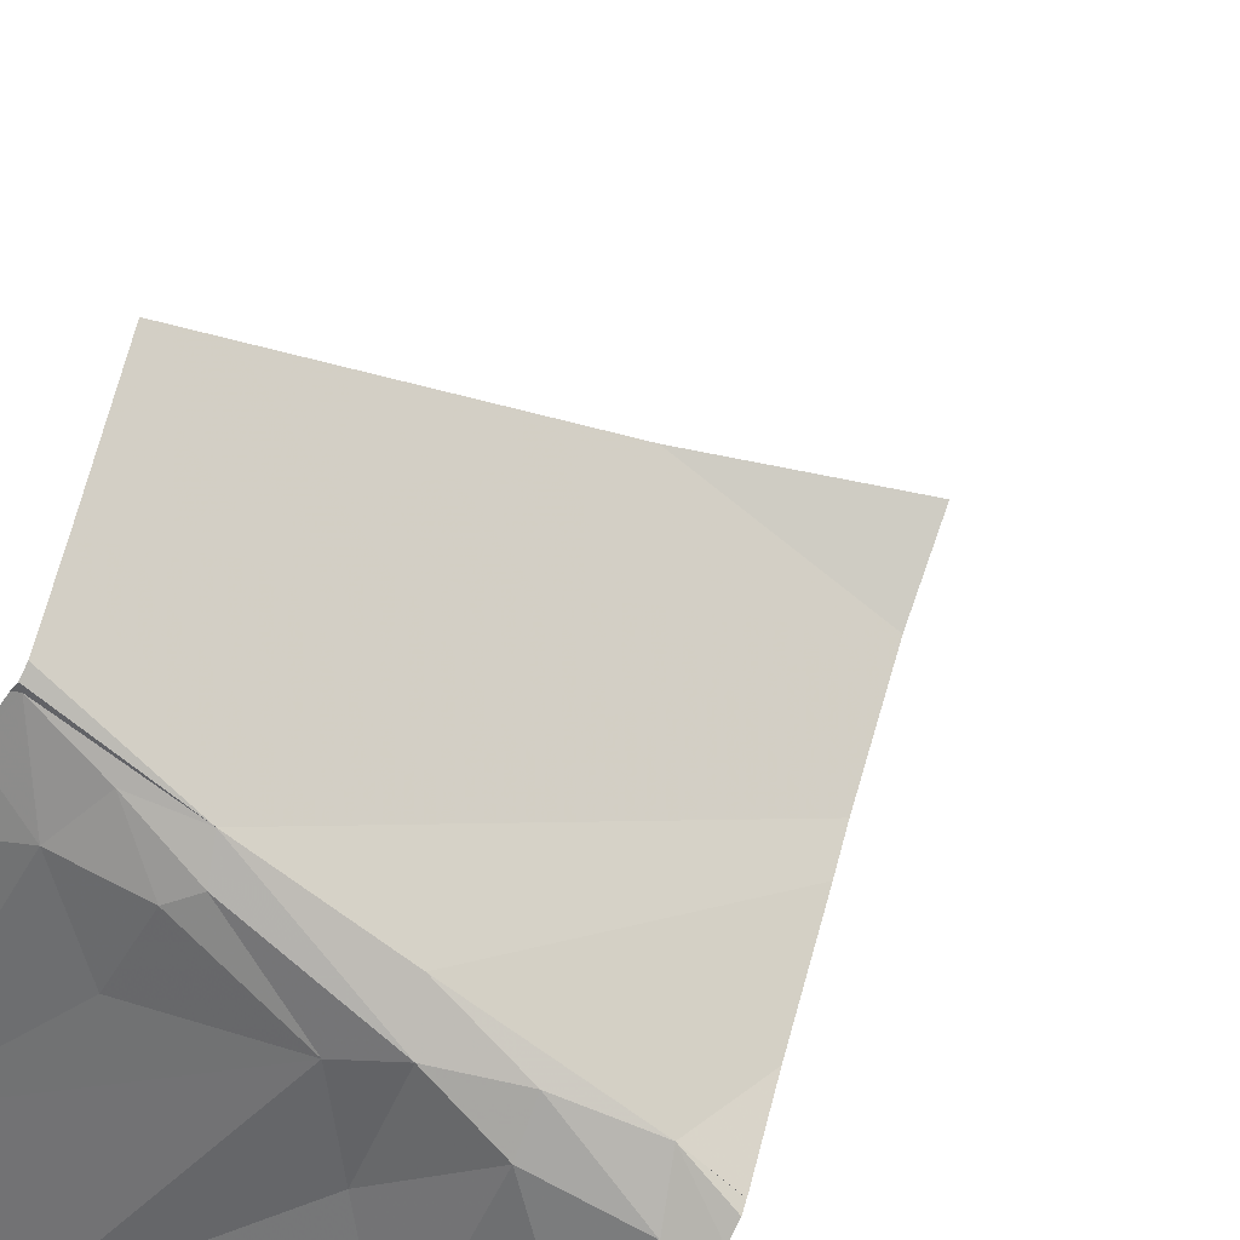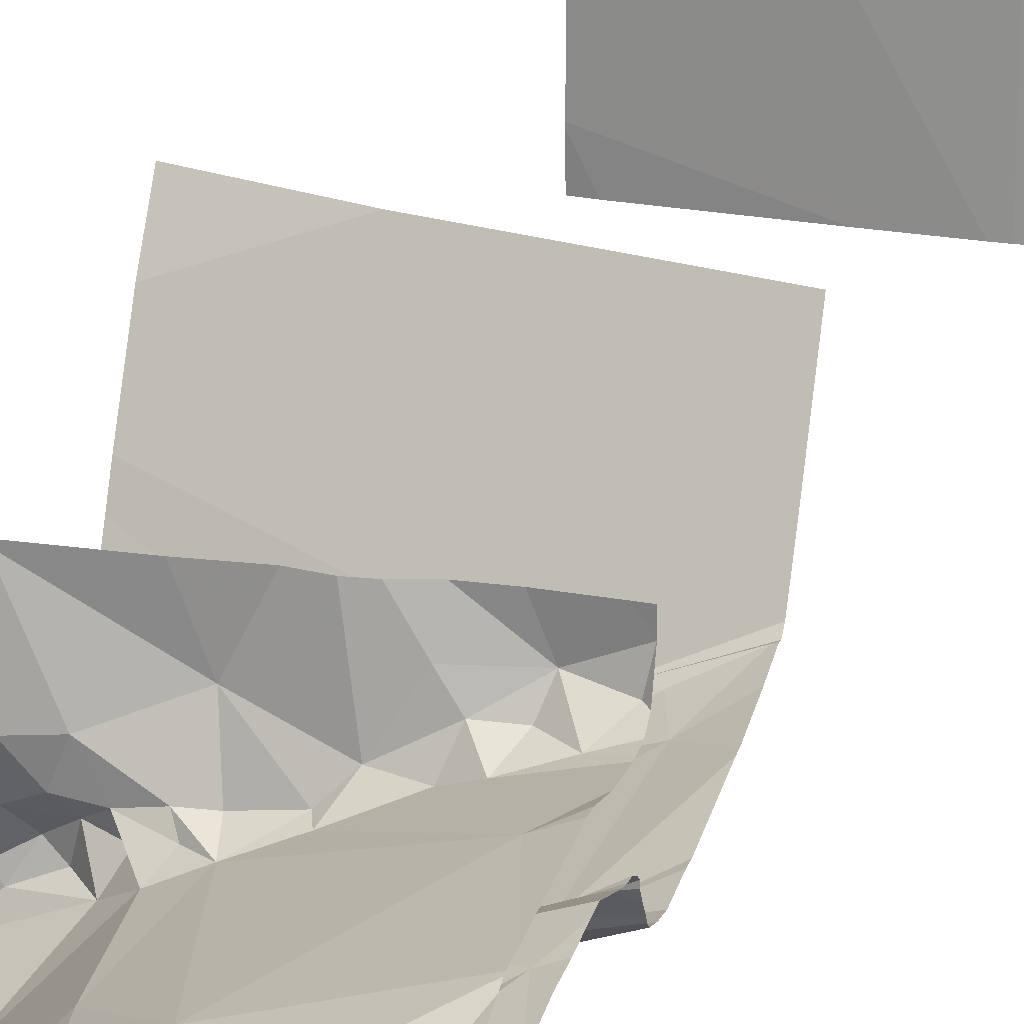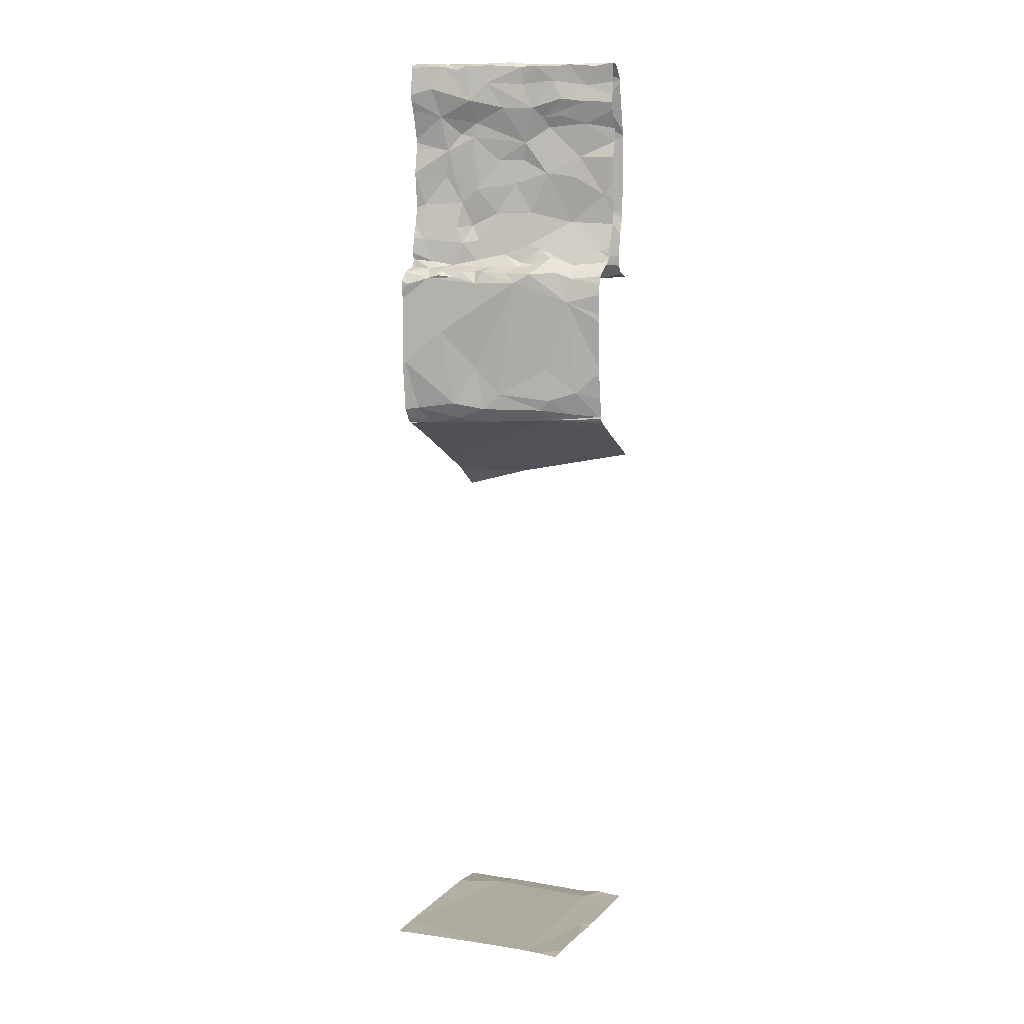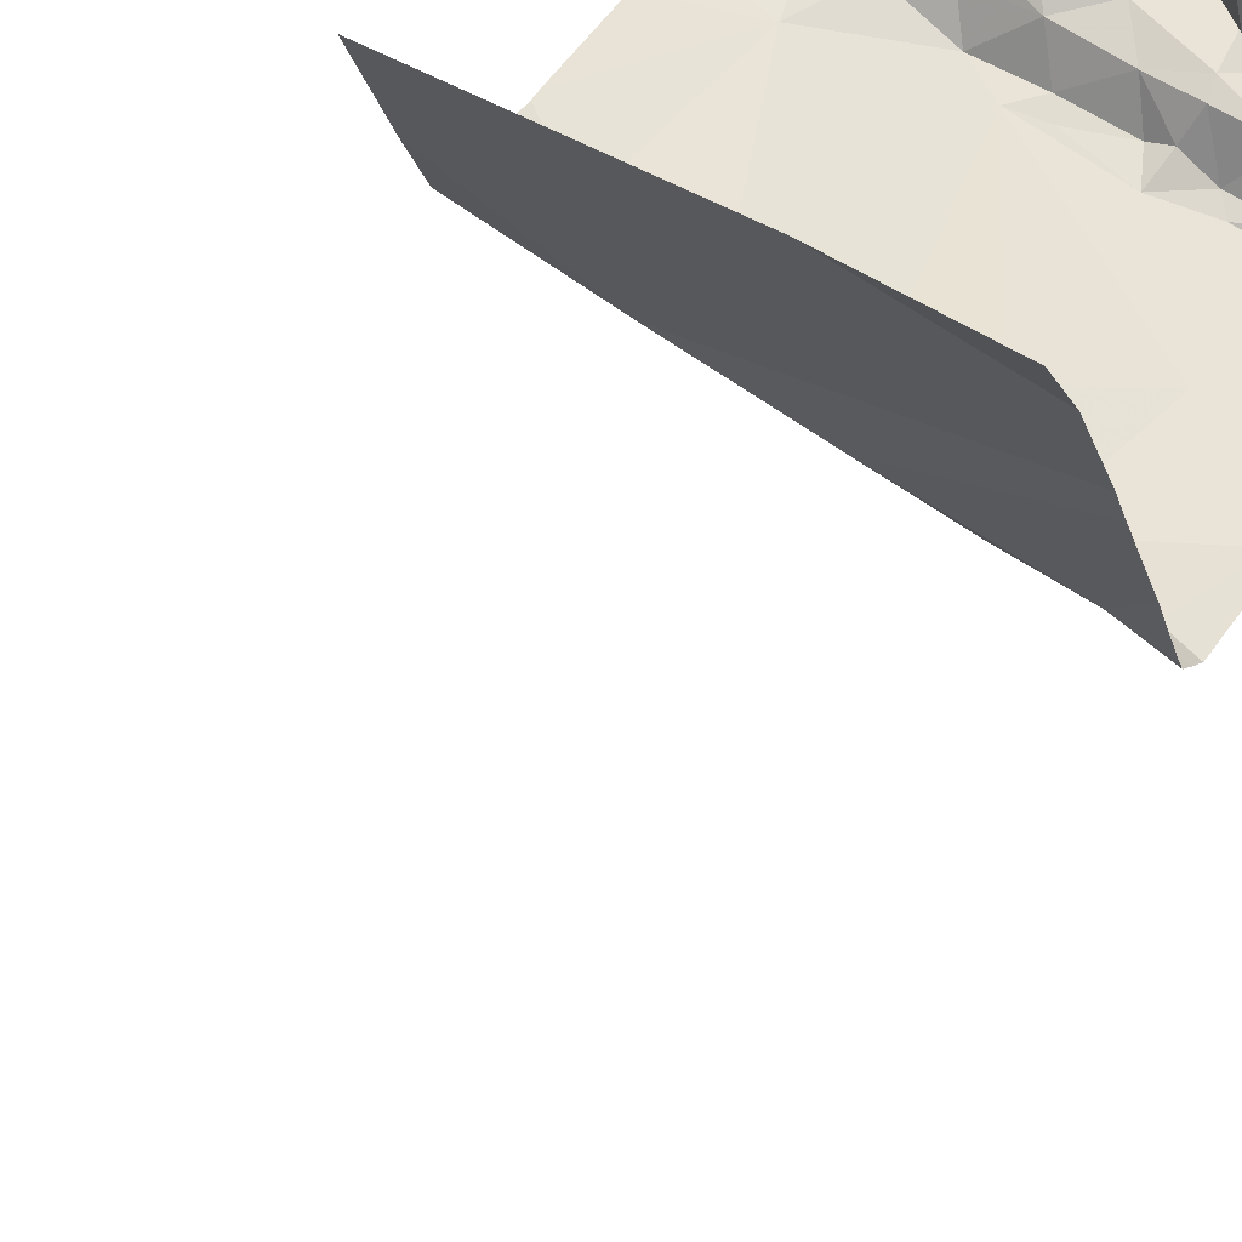
<metadata>
{"format":"obj","ext":"obj","renderer":"f3d","projection":"perspective","resolution":1024,"background":"white","views":[{"elev":-44.6,"azim":148.5,"up":"+Y"},{"elev":23.8,"azim":13.6,"up":"+Y"},{"elev":12.0,"azim":24.8,"up":"+Z"},{"elev":38.6,"azim":-155.2,"up":"+Y"}]}
</metadata>
<code>
v -110.6 257.6 488
v -110.6 257.7 487.7
v -111.5 257.1 486.1
v -110.6 257.6 487.3
v -110.6 257.5 487.2
v -110.6 257.6 487.9
v -110.6 257.5 487.1
v -111.5 257.2 488
v -110.6 257.5 487.1
v -110.6 257.7 487.1
v -111.5 257.2 487.6
v -110.6 257.6 488
v -110.6 257.6 487.6
v -110.6 257.5 488
v -110.6 257.7 487
v -110.6 257.5 487.5
v -111.6 257.3 486.9
v -110.6 257.5 488
v -110.6 257.6 487.6
v -110.6 257.6 487.4
v -110.6 257.7 487.7
v -110.6 257.5 487
v -110.6 257.5 487.9
v -110.6 257.6 487.6
v -110.6 257.7 487
v -110.6 257.5 487.9
v -111.6 257.1 487
v -110.6 257.5 487
v -110.6 257.5 488
v -110.6 257.6 487.2
v -110.6 257.6 487.9
v -110.6 257.5 488
v -111.6 257 486.5
v -110.6 257.5 488
v -110.6 257.6 487.9
v -110.6 257.6 487.7
v -110.6 257.6 486.1
v -111.4 257.2 487.6
v -110.9 257.4 487.8
v -111 257.4 487.7
v -111 257.4 487.7
v -111.2 257.3 487.8
v -111.2 257.3 487.9
v -111 257.4 487.8
v -111 257.5 488
v -110.8 257.5 488
v -111.1 257.4 488
v -111.5 257.2 487.1
v -111.4 257.2 488
v -111.3 257.2 488
v -111.3 257.2 487.8
v -111.3 257.4 488
v -111.4 257.3 488
v -111.2 257.4 487.9
v -110.8 257.6 488
v -110.9 257.5 488
v -110.8 257.5 487.7
v -110.8 257.5 487.5
v -111 257.4 488
v -111 257.4 488
v -111.1 257.3 488
v -111.2 257.5 487
v -111.2 257.5 487
v -111.3 257.5 487
v -111.4 257.7 483.3
v -110.8 257.7 483.3
v -110.6 257.8 486.9
v -110.9 257.4 488
v -110.9 257.4 487.9
v -111.3 257.1 487
v -111.4 257.2 487
v -111.3 257.2 487
v -111 257.2 486.9
v -110.9 257.3 486.9
v -110.8 257.3 486.8
v -110.6 257.5 487.8
v -111.5 257.1 487
v -110.6 257.5 488
v -111.5 257.1 487.1
v -111.5 257.1 487
v -111.4 257.2 487.1
v -111.5 257.1 487
v -110.9 257.4 487.8
v -110.8 257.5 487.9
v -111.3 257.2 487
v -111.2 257.2 487
v -111.3 257.3 487.1
v -111.2 257.3 487
v -111.4 257.1 486.9
v -111.4 257.1 487
v -111.3 257.1 486.9
v -111.1 257.4 487.6
v -111.4 257.2 487.3
v -111.3 257.3 487.2
v -111.4 257.2 487.2
v -111 257.6 487
v -111.2 257.6 486.9
v -111.4 257.8 486.9
v -111.1 257.4 487.4
v -111.2 257.3 487.3
v -111.3 257.3 487.4
v -111.5 257.8 486.9
v -110.8 256.8 483.3
v -111.1 257.4 487.9
v -111.5 257.1 487.9
v -110.6 257.5 487.8
v -111.4 257.2 488
v -111.1 257.4 488
v -111.1 257.5 487.9
v -111.1 257.5 487.8
v -110.8 257.5 488
v -110.9 257.4 488
v -111.4 257.3 488
v -111.5 257.2 487.7
v -111.3 257.3 487.8
v -111.1 257.3 488
v -111.3 257.3 488
v -111.4 257.2 488
v -111.5 257.2 488
v -110.7 257.5 488
v -111.2 257.3 488
v -111.4 257.3 487.7
v -111.3 257.3 487.7
v -110.8 257.5 487.4
v -111 257.4 487.5
v -111 257.3 487
v -110.8 257.5 487.8
v -111.2 257.4 487.7
v -111.3 257.3 487.6
v -110.9 257.6 487.8
v -111 257.5 487.6
v -110.8 257.6 487.7
v -110.9 257.6 487
v -110.7 257.7 487.3
v -111 257.5 487
v -111.4 257.1 486.3
v -111.2 257.1 486.2
v -111.3 257.1 486.2
v -111.5 257 486.2
v -111.5 257 486.9
v -111.6 257 486.9
v -111.3 257.2 487
v -111.2 257.2 487
v -111.2 257.1 486.9
v -111.6 257.2 487.3
v -111.5 257.2 487.4
v -111.4 257.5 487
v -111.3 257.4 486.9
v -111.3 257.6 487
v -111.4 257.6 487
v -111.4 257.4 486.9
v -111.4 257.5 486.9
v -110.9 257.3 486.2
v -111.2 257.2 486.2
v -111.5 257.4 486.9
v -111 257.2 486.9
v -111.4 257.1 486.6
v -111.2 257.1 486.5
v -111.3 257.4 487
v -111.4 257.4 486.9
v -111.5 257.3 486.9
v -111.5 257.4 486.9
v -111.2 257.4 487
v -111 257.4 487.3
v -111 257.4 487.1
v -111.4 257.3 486.9
v -111.4 257.2 487.2
v -111.3 257.4 487
v -111.2 257.4 487.6
v -111.3 257.3 487.6
v -111.2 257.3 487.5
v -111.1 257.2 486.9
v -110.9 257.5 487.2
v -111 257.4 487.1
v -111.1 257.5 487
v -111 257.5 487
v -110.9 257.7 486.9
v -110.8 257.6 487
v -110.9 257.6 486.9
v -110.8 257.6 486.9
v -111 257.3 487
v -111.1 257.3 487
v -111.1 257.5 487
v -111.1 257.3 487
v -110.8 257.7 486.9
v -110.9 257.3 486.4
v -110.8 257.3 486.3
v -110.9 257.3 486.3
v -111.1 257.2 486.9
v -110.9 257.3 486.2
v -111.1 257.2 486.3
v -110.8 257.3 486.2
v -111.1 257.4 487.5
v -110.7 257.5 487.1
v -110.8 257.4 487
v -110.8 257.3 486.9
v -110.9 257.4 487
v -110.7 257.5 487.3
v -110.8 257.4 487
v -111.4 257.3 487.4
v -111.2 257.4 487.4
v -111.4 257.3 487.7
v -111.6 257.2 487
v -110.8 257.6 487.9
v -111.1 257.8 486.9
v -110.7 257.3 483.3
v -110.7 257.8 486.9
v -110.9 257.8 483.3
v -110.7 257.8 483.3
v -110.8 257.8 483.3
v -110.6 257.5 488
v -110.8 257.8 483.3
v -110.7 257.5 488
v -111.6 257.8 486.9
v -111.5 257.8 486.9
v -111.3 257.8 485.8
v -111.4 257.8 486.9
v -111.1 256.8 483.3
v -110.9 256.8 483.3
v -111.2 257.8 486.9
v -111.6 257.8 483.3
v -111.3 257.8 485.8
v -110.7 257.6 487.8
v -111.6 257.8 483.3
v -110.6 257.8 483.3
v -111.6 256.8 483.3
v -111.6 257.8 485.7
v -110.7 257.5 487
v -111.5 256.8 483.3
v -110.6 256.8 483.3
v -110.7 257.6 487
v -110.6 257.8 485.9
v -110.6 257.5 487.5
v -110.7 257.7 486.9
v -110.6 257.7 486.9
v -111.3 257.8 483.3
v -111.4 257.8 483.3
v -110.8 257.8 486.9
v -110.9 257.8 486.9
v -111 257.8 486.9
v -110.7 257.4 486.2
v -111.4 257.8 486.9
v -111.5 256.8 483.3
v -110.8 256.8 483.3
v -110.7 256.8 483.3
v -111.6 257.2 486.1
v -111.6 257.1 486.1
v -111.6 257.2 488
v -111.6 257.2 488
v -111.6 257.2 487.7
v -111.6 257.2 487.7
v -111.6 257.2 488
v -111.6 257.1 486.1
v -111.6 257.3 486.9
v -111.6 257.3 486.9
v -111.6 257 486.2
v -111.6 257.1 487
v -111.6 257.1 487
v -111.6 257 486.5
v -111.6 257 486.5
v -111.6 257.3 486.9
v -111.6 257.2 487.6
v -111.6 257.2 487.6
v -111.6 257.1 487.5
v -111.6 257.2 487.6
v -111.6 257.2 487.1
v -111.6 257.2 487.1
v -111.6 257 487
v -111.6 257.1 487
v -111.6 257.1 487.1
v -111.6 257.1 487
v -111.6 257.7 485.8
v -111.6 257.1 488
v -111.6 257.1 488
v -111.6 257.2 487.6
v -111.6 257.1 487.8
v -111.6 257.2 488
v -111.6 257.2 488
v -111.6 257.1 488
v -111.6 257.1 487
v -111.6 257.1 487.8
v -111.6 257.1 487.9
v -111.6 257 486.2
v -111.6 257 486.2
v -111.6 257 486.4
v -111.6 257 486.9
v -111.6 257 487
v -111.6 257 486.9
v -111.6 257 486.8
v -111.6 257 486.9
v -111.6 257.1 487.5
v -111.6 257.1 487.5
v -111.6 257.2 487.3
v -111.6 257.1 487.2
v -111.6 257.5 485.9
v -111.6 257.4 486
v -111.6 257.7 486.9
v -111.6 257.7 486.9
v -111.6 257.7 486.9
v -111.6 257.4 486.9
v -111.6 257.1 487.1
v -111.6 257.2 487.2
v -111.6 257.2 487.2
v -111.6 257 483.3
v -111.6 257 483.3
v -111.6 257.2 487.4
v -111.6 257.2 487
v -111.6 257.2 487
v -111.6 257 483.3
v -111 257.8 486.9
v -111.6 257.8 483.3
v -111.6 257.6 483.3
v -110.6 257.7 486.9
v -110.6 257.7 486.9
v -110.6 257.4 486.2
v -110.6 257.4 487
v -110.6 257.4 487
v -110.6 257.7 486.9
v -110.6 257.7 486.9
v -110.6 257.7 487
v -110.6 257.7 486.9
v -110.6 257.5 487
v -110.6 257.5 487
v -110.6 257.4 486.9
v -110.6 257.6 487.2
v -110.6 257.4 486.9
v -110.6 257.4 486.8
v -110.6 257.4 486.4
v -110.6 257.4 486.3
v -110.6 257.4 486.9
v -110.6 257.4 486.2
v -110.6 257.4 486.2
v -110.6 257.4 486.2
v -110.6 257.4 486.4
v -110.6 257.6 483.3
v -110.6 256.9 483.3
v -110.7 257.8 486.9
v -110.6 257.7 487.2
v -110.6 257.7 487.6
v -110.6 257.7 487.6
v -110.6 257.7 487.3
v -110.6 257.3 483.3
v -110.6 257.4 486.7
v -110.6 257.4 486.7
v -110.6 257.2 483.3
v -110.6 257.3 483.3
f 328 187 329
f 327 75 343
f 326 196 75
f 325 173 5
f 324 199 196
f 323 228 317
f 322 228 323
f 40 39 41
f 43 42 44
f 46 45 47
f 41 44 40
f 50 49 51
f 53 52 54
f 46 55 56
f 58 57 40
f 60 59 61
f 63 62 64
f 103 65 219
f 68 60 69
f 71 70 72
f 74 73 75
f 80 79 270
f 71 81 80
f 80 82 71
f 69 83 84
f 85 72 86
f 80 27 77
f 88 87 85
f 90 89 91
f 70 90 91
f 92 40 44
f 57 39 40
f 94 93 95
f 205 96 310
f 100 99 101
f 43 104 61
f 105 107 273
f 108 47 109
f 45 110 109
f 112 111 46
f 53 113 52
f 321 235 318
f 54 115 53
f 61 104 60
f 47 45 109
f 116 61 59
f 116 47 108
f 59 46 47
f 52 113 117
f 52 116 108
f 54 52 108
f 54 108 109
f 277 118 278
f 49 50 118
f 118 107 49
f 112 46 59
f 68 112 59
f 104 44 69
f 120 111 112
f 117 116 52
f 107 105 51
f 50 117 118
f 118 113 8
f 121 116 117
f 118 8 249
f 43 44 104
f 119 107 118
f 60 68 59
f 114 122 123
f 124 58 125
f 44 83 69
f 269 27 280
f 74 126 73
f 41 83 44
f 83 127 84
f 44 42 92
f 43 51 42
f 42 51 123
f 54 110 128
f 50 43 121
f 43 50 51
f 42 123 92
f 122 129 123
f 320 231 15
f 114 51 105
f 51 114 123
f 281 105 282
f 319 235 313
f 273 119 279
f 121 117 50
f 113 118 117
f 107 51 49
f 84 68 69
f 113 53 8
f 60 104 69
f 121 43 61
f 61 116 121
f 84 120 112
f 131 130 132
f 83 41 127
f 130 110 45
f 128 115 54
f 112 68 84
f 59 47 116
f 56 45 46
f 110 54 109
f 57 127 39
f 39 127 41
f 132 130 56
f 134 133 135
f 137 136 138
f 33 139 136
f 283 139 284
f 284 33 285
f 140 89 90
f 286 140 287
f 140 141 288
f 318 235 319
f 143 142 144
f 77 82 80
f 140 77 268
f 77 140 90
f 90 82 77
f 72 85 71
f 38 122 114
f 145 146 291
f 79 145 293
f 64 147 148
f 147 64 149
f 147 149 150
f 98 150 149
f 151 148 152
f 272 153 295
f 154 3 246
f 155 150 297
f 297 98 299
f 138 136 139
f 157 156 144
f 154 138 3
f 150 152 147
f 136 137 158
f 3 138 139
f 93 145 95
f 89 140 91
f 140 144 91
f 160 159 148
f 81 95 79
f 143 86 142
f 70 144 142
f 85 81 71
f 71 82 90
f 86 88 85
f 70 71 90
f 86 72 142
f 94 95 81
f 79 80 81
f 258 80 271
f 70 142 72
f 17 161 162
f 317 228 316
f 85 87 81
f 163 63 64
f 149 64 62
f 164 100 165
f 147 152 148
f 162 152 155
f 161 166 162
f 316 195 199
f 93 101 38
f 302 48 303
f 145 79 95
f 159 163 168
f 87 94 81
f 64 148 168
f 159 166 161
f 159 167 163
f 128 169 170
f 171 129 101
f 171 101 99
f 143 144 172
f 94 100 101
f 122 38 129
f 38 146 93
f 94 87 100
f 145 93 146
f 101 129 38
f 173 165 174
f 131 134 175
f 135 175 134
f 58 40 125
f 96 176 135
f 133 96 135
f 96 97 176
f 310 177 240
f 179 178 180
f 182 181 174
f 178 133 134
f 124 125 173
f 97 62 183
f 73 126 184
f 184 182 88
f 133 178 179
f 133 179 96
f 179 177 96
f 240 185 239
f 185 177 179
f 187 186 188
f 73 189 156
f 137 190 191
f 154 137 138
f 172 144 156
f 190 188 191
f 86 143 189
f 157 158 156
f 137 154 153
f 153 190 137
f 153 192 190
f 191 158 137
f 189 184 86
f 189 172 156
f 172 189 143
f 126 181 184
f 87 88 100
f 88 86 184
f 135 176 175
f 184 189 73
f 164 125 99
f 125 193 99
f 182 165 88
f 195 194 173
f 92 171 193
f 182 184 181
f 63 175 62
f 175 176 183
f 75 196 74
f 173 164 165
f 174 165 182
f 171 99 193
f 164 99 100
f 126 197 181
f 175 63 163
f 128 110 131
f 173 174 195
f 197 174 181
f 198 124 173
f 193 125 92
f 125 40 92
f 174 197 195
f 195 197 74
f 199 195 74
f 74 197 126
f 295 154 296
f 192 187 188
f 74 196 199
f 75 73 156
f 75 156 191
f 188 190 192
f 304 65 305
f 187 75 186
f 11 167 302
f 201 200 169
f 260 140 289
f 146 38 264
f 11 170 200
f 53 202 11
f 307 203 308
f 56 55 204
f 157 136 158
f 157 144 140
f 97 98 149
f 131 175 201
f 56 130 45
f 110 130 131
f 128 202 115
f 202 53 115
f 265 114 275
f 123 129 92
f 8 53 11
f 8 11 250
f 204 132 56
f 315 153 37
f 33 157 140
f 314 234 231
f 70 91 144
f 162 166 151
f 152 162 151
f 151 166 160
f 33 136 157
f 148 151 160
f 159 160 166
f 155 152 150
f 261 155 300
f 155 17 162
f 97 149 62
f 11 202 170
f 129 171 92
f 203 17 254
f 161 203 48
f 168 148 159
f 168 163 64
f 48 167 161
f 167 159 161
f 167 200 201
f 170 202 128
f 169 128 131
f 200 170 169
f 94 101 93
f 175 163 201
f 180 185 179
f 183 176 97
f 183 62 175
f 217 97 220
f 88 165 100
f 201 169 131
f 173 125 164
f 188 186 191
f 236 66 208
f 217 98 97
f 186 75 191
f 191 156 158
f 313 235 234
f 206 66 103
f 5 194 7
f 200 167 11
f 201 163 167
f 161 17 203
f 204 55 31
f 213 120 211
f 213 211 29
f 55 46 213
f 46 111 213
f 111 120 213
f 211 120 78
f 55 213 1
f 76 57 106
f 23 127 76
f 120 84 26
f 223 204 35
f 204 223 132
f 13 58 24
f 28 228 22
f 132 223 21
f 231 178 25
f 24 233 19
f 25 134 10
f 313 234 314
f 194 195 228
f 228 195 316
f 314 231 320
f 185 180 231
f 238 235 207
f 235 321 337
f 153 241 192
f 58 124 198
f 316 199 324
f 173 194 5
f 326 75 327
f 30 173 325
f 331 153 332
f 329 241 333
f 192 241 187
f 75 187 328
f 324 196 330
f 235 185 234
f 131 132 2
f 233 198 20
f 233 58 198
f 134 131 339
f 178 231 180
f 234 185 231
f 335 206 342
f 336 206 244
f 246 3 247
f 7 194 9
f 9 194 28
f 247 3 253
f 248 8 252
f 249 8 248
f 10 134 338
f 250 11 251
f 16 233 20
f 251 11 262
f 252 8 250
f 19 233 16
f 253 3 256
f 254 17 255
f 232 37 222
f 255 17 261
f 15 231 25
f 256 3 283
f 257 27 258
f 25 178 134
f 222 272 216
f 258 27 80
f 259 33 260
f 2 132 21
f 260 33 140
f 21 223 6
f 261 17 155
f 262 11 263
f 216 272 227
f 22 228 322
f 263 11 306
f 264 38 265
f 224 311 221
f 265 38 114
f 266 48 267
f 28 194 228
f 267 48 307
f 268 77 269
f 20 198 4
f 24 58 233
f 269 77 27
f 221 65 237
f 270 79 301
f 271 80 270
f 214 299 102
f 36 57 13
f 37 272 222
f 13 57 58
f 273 107 119
f 274 105 273
f 275 114 276
f 215 98 242
f 6 223 35
f 276 114 281
f 277 119 118
f 106 57 36
f 278 118 249
f 279 119 277
f 76 127 57
f 280 27 257
f 209 66 335
f 281 114 105
f 12 55 1
f 282 105 274
f 207 235 337
f 283 3 139
f 14 211 78
f 284 139 33
f 78 120 26
f 285 33 259
f 286 141 140
f 287 140 268
f 1 213 34
f 288 141 290
f 289 140 288
f 212 66 209
f 290 141 286
f 34 213 29
f 220 97 205
f 291 146 264
f 292 145 291
f 29 211 18
f 30 198 173
f 293 145 292
f 294 79 293
f 295 153 154
f 296 154 246
f 4 198 30
f 23 84 127
f 297 150 98
f 298 155 297
f 208 66 210
f 210 66 212
f 299 98 102
f 300 155 298
f 26 84 23
f 301 79 294
f 302 167 48
f 35 204 31
f 31 55 12
f 303 48 266
f 219 304 218
f 102 98 215
f 305 65 312
f 306 11 302
f 18 211 32
f 307 48 203
f 32 211 14
f 236 65 66
f 308 203 254
f 243 309 229
f 311 65 221
f 37 153 272
f 237 65 236
f 312 65 311
f 238 185 235
f 329 187 241
f 330 196 326
f 239 185 238
f 331 241 153
f 240 177 185
f 332 153 315
f 333 241 331
f 334 75 328
f 230 336 245
f 209 335 225
f 229 309 226
f 335 66 206
f 242 98 217
f 310 96 177
f 243 304 309
f 338 134 341
f 339 131 2
f 245 336 244
f 340 134 339
f 205 97 96
f 341 134 340
f 244 206 103
f 342 206 346
f 218 304 243
f 343 75 344
f 337 321 67
f 344 75 334
f 345 206 336
f 219 65 304
f 346 206 345
f 103 66 65

</code>
